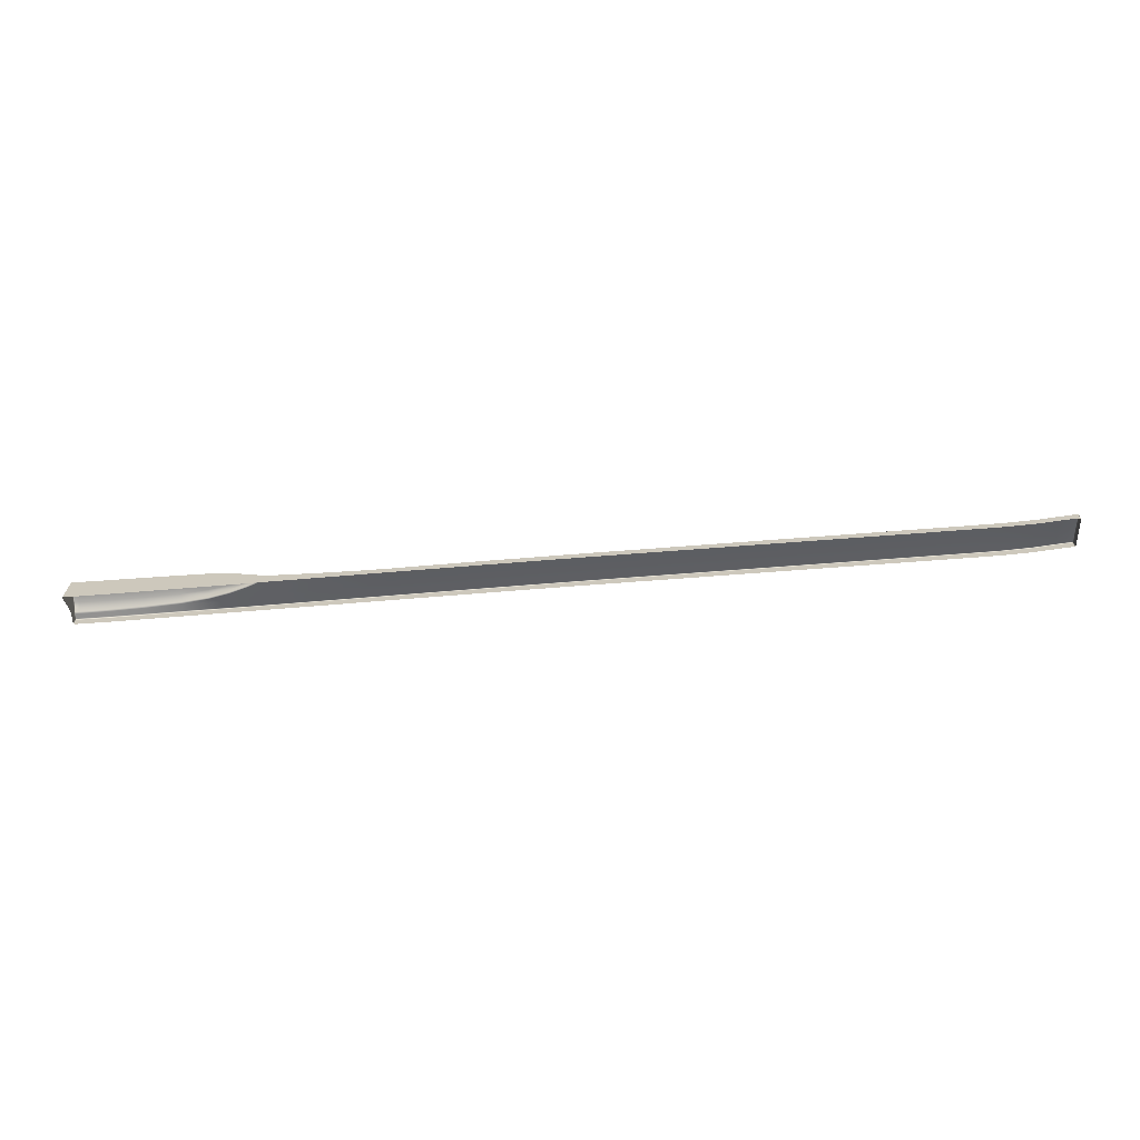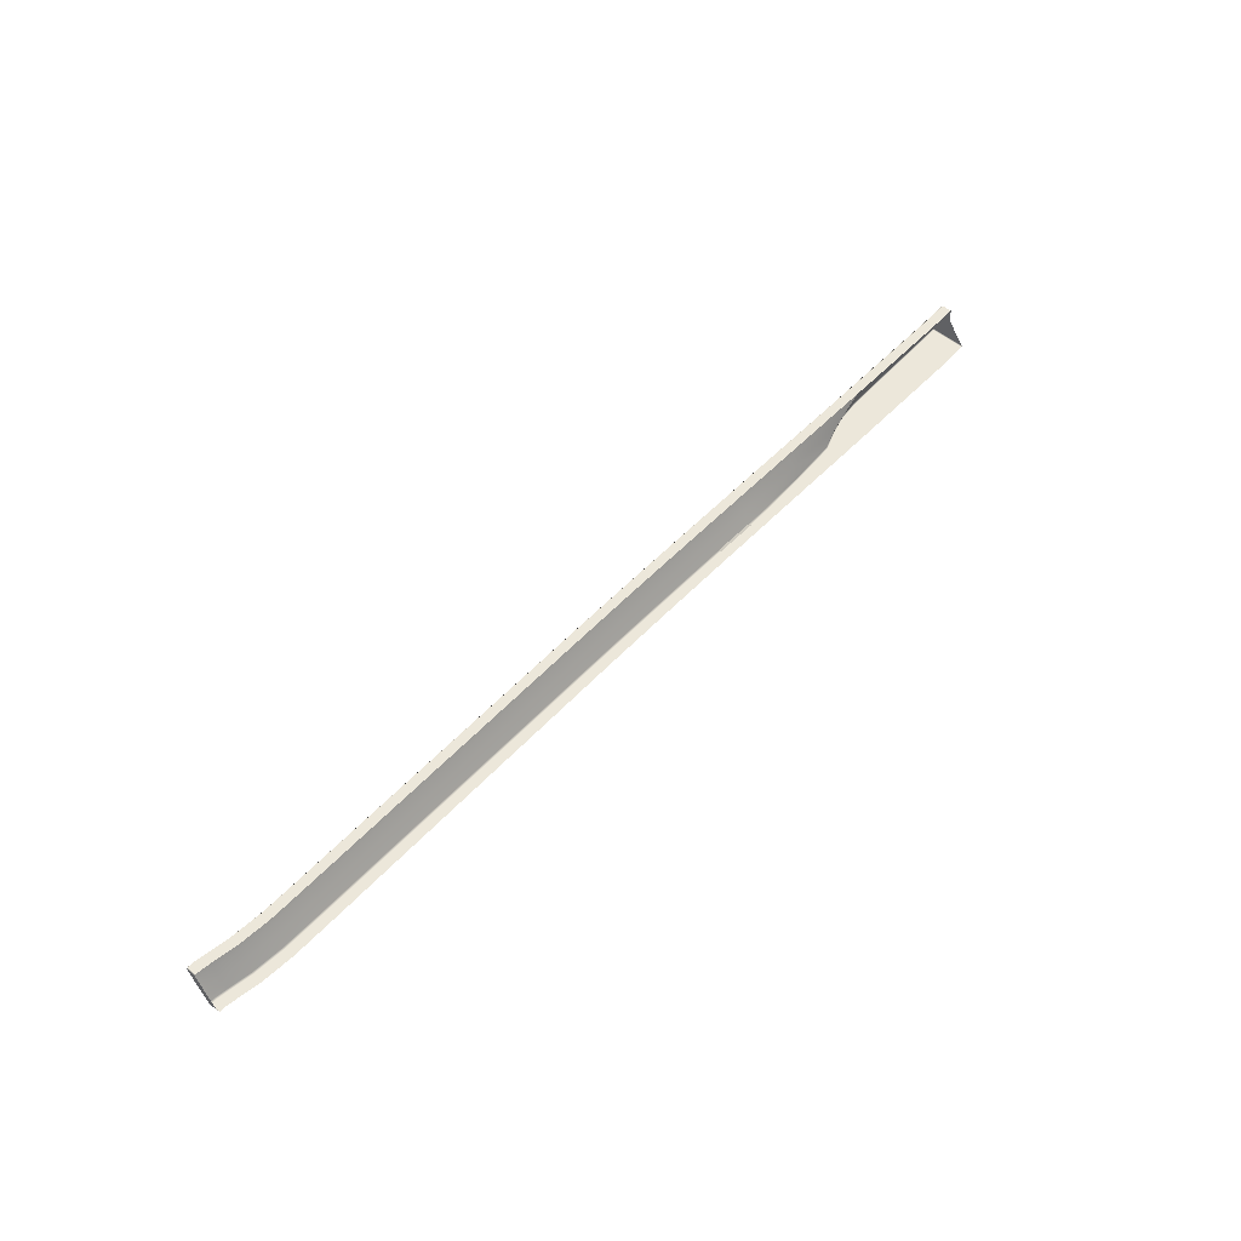
<metadata>
{"format":"obj","ext":"obj","renderer":"f3d","projection":"perspective","resolution":1024,"background":"white","views":[{"elev":-66.6,"azim":4.6,"up":"+Z"},{"elev":53.5,"azim":131.7,"up":"+Y"}]}
</metadata>
<code>
v  -33.18 -55.12 77.86
v  -42.29 -55.12 77.71
v  -33.18 -55.4 77.47
v  -42.29 -55.4 77.31
v  42.71 -55.4 77.42
v  42.71 -55.12 77.81
v  33.3 -55.4 77.47
v  33.3 -55.12 77.86
v  14.64 -55.4 77.55
v  14.64 -55.12 77.95
v  5.285 -55.4 77.61
v  5.285 -55.12 78
v  -13.5 -55.12 78
v  -22.84 -55.12 77.95
v  -13.5 -55.4 77.61
v  -22.84 -55.4 77.55
v  -47.64 -55.4 77.33
v  -47.64 -55.12 77.72
v  -57.09 -55.4 77.7
v  -57.1 -55.11 78.04
v  -33.18 -47.76 81.65
v  -33.18 -47.54 81.51
v  -42.29 -47.76 81.56
v  -42.29 -47.54 81.43
v  42.71 -47.76 81.6
v  42.71 -47.54 81.46
v  33.3 -47.76 81.64
v  33.3 -47.54 81.51
v  14.64 -47.76 81.73
v  14.64 -47.54 81.6
v  5.285 -47.76 81.78
v  5.285 -47.54 81.65
v  -13.5 -47.76 81.79
v  -13.5 -47.54 81.65
v  -22.84 -47.76 81.73
v  -22.84 -47.54 81.6
v  -47.64 -47.76 81.51
v  -47.64 -47.54 81.37
v  -57.22 -47.76 81.41
v  -57.22 -47.54 81.27
v  -106.7 -55.4 82.22
v  -106.7 -55.08 82.45
v  -107.5 -55.4 82.24
v  -107.5 -55.08 82.47
v  -67.84 -55.4 78.6
v  -67.84 -55.09 78.83
v  -71.56 -55.4 79.98
v  -71.57 -55.08 80.22
v  -85.66 -55.4 81.79
v  -85.66 -55.08 82.02
v  -93.36 -55.4 81.93
v  -93.36 -55.08 82.16
v  93.98 -55.12 79.24
v  91.55 -55.12 78.89
v  93.98 -55.4 78.85
v  91.55 -55.4 78.49
v  95.09 -47.76 83.05
v  95.09 -47.54 82.92
v  93.98 -47.76 83.03
v  93.98 -47.54 82.89
v  -106.7 -47.54 81.04
v  -107.5 -47.54 81.06
v  -106.7 -47.78 81.27
v  -107.5 -47.78 81.3
v  -65.02 -47.76 81.33
v  -65.02 -47.54 81.19
v  -71.43 -47.76 81.27
v  -71.43 -47.54 81.13
v  -85.66 -47.78 81.23
v  -85.66 -47.54 81.01
v  -93.36 -47.78 81.19
v  -93.36 -47.54 80.95
v  23.99 -47.76 81.69
v  23.99 -47.54 81.55
v  74.13 -47.54 81.3
v  74.13 -47.76 81.43
v  80.18 -47.54 81.31
v  80.18 -47.76 81.44
v  -107.7 -47.78 81.07
v  -75.45 -47.54 81.09
v  -75.45 -47.77 81.25
v  -100.5 -47.54 80.92
v  -100.5 -47.78 81.16
v  -107.7 -55.08 82.24
v  -107.7 -54.32 82.24
v  -107.5 -54.31 82.47
v  -104.1 -55.08 82.37
v  -104.1 -55.4 82.14
v  -100.5 -55.08 82.28
v  -100.5 -55.4 82.05
v  51.98 -55.4 77.37
v  51.98 -55.12 77.76
v  80.18 -55.4 77.26
v  86.82 -55.4 77.73
v  80.18 -55.12 77.66
v  86.82 -55.12 78.12
v  -75.45 -55.4 81.1
v  -75.45 -55.08 81.33
v  -79.92 -55.4 81.61
v  -79.92 -55.08 81.84
v  -79.92 -47.54 81.05
v  -79.92 -47.77 81.25
v  -107.5 -49.86 81.89
v  -107.5 -49.24 81.44
v  -107.7 -49.86 81.66
v  -107.7 -49.24 81.21
v  -107.7 -48.83 81.07
v  -107.5 -48.83 81.3
v  -107.7 -48.54 81.07
v  -107.5 -48.54 81.3
v  -107.5 -52.67 82.47
v  -107.5 -50.93 82.33
v  -107.7 -52.67 82.24
v  -107.7 -50.93 82.1
v  95.36 -55.12 79.04
v  95.36 -54.37 79.46
v  95.09 -55.12 79.27
v  95.09 -54.37 79.69
v  95.36 -52.66 80.4
v  95.09 -52.66 80.63
v  95.36 -47.76 82.82
v  -67.35 -55.1 78.67
v  -67.33 -55.4 78.43
v  -64.93 -55.09 78.48
v  -64.93 -55.4 78.21
v  95.09 -47.54 80.94
v  95.36 -47.76 80.84
v  74.13 -55.4 77.26
v  74.13 -55.12 77.65
v  70.82 -55.4 77.27
v  70.82 -55.12 77.66
v  61.37 -55.4 77.32
v  61.37 -55.12 77.71
v  70.82 -47.54 81.31
v  70.82 -47.76 81.45
v  61.37 -47.76 81.49
v  61.37 -47.54 81.36
v  51.98 -47.76 81.55
v  51.98 -47.54 81.41
v  -107.7 -55.15 75.24
v  -107.5 -55.4 75.02
v  -107.5 -47.54 79.08
v  -107.7 -47.78 79.08
v  95.09 -55.4 78.87
v  95.09 -49.23 82.39
v  95.36 -49.23 82.16
v  91.55 -47.76 82.67
v  91.55 -47.54 82.54
v  86.82 -47.76 81.91
v  86.82 -47.54 81.77
v  -104.1 -47.54 80.97
v  -104.1 -47.78 81.2
v  -4.134 -47.54 81.67
v  -4.134 -47.76 81.81
v  -4.134 -55.12 78.02
v  -4.134 -55.4 77.63
v  23.99 -55.4 77.51
v  23.99 -55.12 77.9
v  95.36 -55.12 77.05
v  95.09 -55.4 76.88
v  95.09 -50.72 81.67
v  95.36 -50.72 81.44
v  61.37 -55.4 75.34
v  51.98 -55.4 75.4
v  -106.7 -55.4 75
v  -104.1 -55.4 74.93
v  91.55 -55.4 76.48
v  86.82 -55.4 75.72
v  80.18 -55.4 75.27
v  -64.93 -55.4 75.16
v  -67.35 -55.4 75.14
v  -42.29 -55.4 75.42
v  -33.18 -55.4 75.5
v  42.71 -55.4 75.45
v  33.3 -55.4 75.5
v  5.285 -55.4 75.64
v  -4.134 -55.4 75.66
v  -22.84 -55.4 75.58
v  -13.5 -55.4 75.64
v  -47.64 -55.4 75.36
v  -57.1 -55.4 75.25
v  -71.43 -55.4 75.09
v  -75.45 -55.4 75.05
v  -93.36 -55.4 74.91
v  -100.5 -55.4 74.88
v  74.13 -55.4 75.27
v  93.98 -55.4 76.85
v  -79.92 -55.4 75.01
v  -85.66 -55.4 74.97
v  -68.53 -55.4 75.12
v  70.82 -55.4 75.28
v  61.37 -49.23 80.83
v  51.98 -49.23 80.88
v  86.82 -49.23 81.24
v  91.55 -49.23 82.01
v  80.18 -49.23 80.78
v  -106.7 -48.54 81.27
v  -104.1 -48.55 81.2
v  23.99 -54.37 78.32
v  14.64 -54.37 78.37
v  51.98 -54.37 78.18
v  42.71 -54.37 78.23
v  93.98 -54.37 79.66
v  -106.7 -48.83 81.27
v  -85.65 -49.06 81.11
v  -93.35 -48.72 81.19
v  -79.92 -49.23 80.88
v  -79.92 -50.19 80.65
v  -75.43 -49.31 80.72
v  -75.44 -50.6 80.27
v  -71.39 -49.4 80.64
v  -71.35 -50.7 80.15
v  -65.02 -49.35 80.67
v  -65.01 -50.8 80.06
v  23.99 -52.66 79.26
v  14.64 -52.66 79.3
v  42.71 -52.66 79.17
v  33.3 -54.37 78.28
v  33.3 -52.66 79.22
v  61.37 -52.66 79.07
v  61.37 -54.37 78.13
v  70.82 -52.66 79.02
v  70.82 -54.37 78.08
v  93.98 -52.66 80.6
v  91.55 -50.72 81.29
v  86.82 -50.72 80.52
v  80.18 -50.72 80.06
v  42.71 -49.23 80.93
v  42.71 -50.72 80.21
v  51.98 -50.72 80.16
v  -67.38 -54.42 78.76
v  -64.96 -52.77 79.26
v  -69.32 -53.49 79.1
v  -71.3 -52.69 79.42
v  -57.24 -49.29 80.74
v  -57.2 -50.79 80.06
v  -42.29 -49.23 80.9
v  -47.64 -49.23 80.85
v  74.13 -49.23 80.77
v  70.82 -49.23 80.78
v  33.3 -49.23 80.98
v  14.64 -49.23 81.07
v  5.285 -49.23 81.12
v  -22.84 -49.23 81.07
v  -33.18 -49.23 80.98
v  93.98 -49.23 82.36
v  -100.5 -48.59 81.16
v  -47.64 -54.37 78.14
v  -57.11 -54.54 78.3
v  -42.29 -54.37 78.14
v  -33.18 -54.37 78.28
v  -22.84 -54.37 78.36
v  -13.5 -54.37 78.42
v  -4.134 -54.37 78.44
v  5.285 -54.37 78.42
v  74.13 -54.37 78.07
v  80.18 -54.37 78.08
v  86.82 -54.37 78.54
v  91.55 -54.37 79.31
v  -64.94 -54.7 78.58
v  -100.5 -48.88 81.16
v  -104.1 -48.84 81.2
v  -57.12 -52.73 79.14
v  -47.64 -52.66 79.08
v  -47.64 -50.72 80.12
v  -42.29 -52.66 79.11
v  -33.18 -52.66 79.22
v  -42.29 -50.71 80.17
v  -33.18 -50.72 80.26
v  -22.84 -52.66 79.3
v  -13.5 -52.66 79.36
v  -22.84 -50.72 80.34
v  -13.5 -50.72 80.4
v  -4.134 -50.72 80.42
v  -4.134 -52.66 79.38
v  5.285 -50.72 80.4
v  5.285 -52.66 79.36
v  14.64 -50.72 80.34
v  23.99 -50.72 80.3
v  51.98 -52.66 79.12
v  74.13 -52.66 79.01
v  74.13 -50.72 80.05
v  70.82 -50.72 80.06
v  61.37 -50.72 80.11
v  80.18 -52.66 79.02
v  86.82 -52.66 79.48
v  91.55 -52.66 80.25
v  93.98 -50.72 81.64
v  23.99 -49.23 81.02
v  -4.134 -49.23 81.14
v  -67.38 -54.76 78.69
v  -106.7 -54.31 82.45
v  -93.37 -54.33 82.16
v  -85.66 -54.36 82.02
v  -69.56 -53.69 79.2
v  -71.58 -53.18 79.79
v  -71.64 -53.52 80.14
v  -75.45 -54.54 81.33
v  -79.92 -54.43 81.84
v  -79.92 -50.55 80.77
v  -79.92 -51.04 81.21
v  -75.45 -51.61 80.15
v  -75.46 -52.01 80.66
v  -85.66 -50.34 81.54
v  -85.66 -49.8 81.19
v  -93.39 -50.01 81.67
v  -93.37 -49.43 81.31
v  -100.5 -50.95 82.14
v  -100.5 -49.9 81.72
v  -104.1 -50.93 82.22
v  -104.1 -49.87 81.78
v  -106.7 -49.24 81.42
v  -106.7 -49.86 81.86
v  -67.87 -54.76 78.85
v  -71.6 -54.66 80.23
v  -67.89 -54.43 78.91
v  -75.47 -53.6 81.33
v  -75.46 -52.64 81.16
v  -79.92 -53.17 81.82
v  -79.92 -51.85 81.68
v  -93.37 -51.02 82.04
v  -93.38 -52.72 82.16
v  -85.66 -51.28 81.9
v  -85.67 -52.85 82.02
v  -104.1 -54.32 82.37
v  -106.7 -52.67 82.45
v  -104.1 -52.67 82.37
v  -106.7 -50.93 82.3
v  -100.5 -54.32 82.28
v  -71.5 -52.94 79.48
v  -100.5 -49.29 81.3
v  -104.1 -49.25 81.35
v  -71.64 -54.07 80.26
v  -100.5 -52.68 82.28
v  -93.36 -49.03 81.19
v  -85.66 -49.42 81.08
v  -75.44 -51.28 80.05
v  70.82 -47.54 79.34
v  61.37 -47.54 79.39
v  86.82 -47.54 79.8
v  91.55 -47.54 80.57
v  93.98 -47.54 80.92
v  -104.1 -47.54 78.99
v  -100.5 -47.54 78.95
v  -65.02 -47.54 79.22
v  -57.22 -47.54 79.3
v  -85.66 -47.54 79.04
v  -79.92 -47.54 79.08
v  42.71 -47.54 79.49
v  51.98 -47.54 79.44
v  5.285 -47.54 79.68
v  -4.134 -47.54 79.7
v  14.64 -47.54 79.62
v  23.99 -47.54 79.58
v  -42.29 -47.54 79.46
v  -33.18 -47.54 79.54
v  80.18 -47.54 79.34
v  -106.7 -47.54 79.06
v  -71.43 -47.54 79.16
v  -93.36 -47.54 78.98
v  -47.64 -47.54 79.4
v  -75.45 -47.54 79.12
v  74.13 -47.54 79.33
v  95.36 -52.66 78.41
v  95.36 -54.37 77.47
v  95.36 -49.23 80.18
v  95.36 -50.72 79.45
v  -107.7 -54.42 75.84
v  -107.7 -52.74 77.26
v  -107.7 -49.24 79.08
v  -107.7 -49.86 79.07
v  -107.7 -48.83 79.08
v  -107.7 -48.54 79.08
v  -107.7 -50.95 78.62
v  33.3 -50.72 80.26
v  33.3 -47.54 79.54
v  23.99 -55.4 75.54
v  14.64 -55.4 75.59
v  -13.5 -49.23 81.12
v  -13.5 -47.54 79.68
v  -22.84 -47.54 79.62
g H025_10_226A_R_1_D_H025_10_226A_R
f 1 2 3
f 3 2 4
f 5 6 7
f 7 6 8
f 9 10 11
f 11 10 12
f 13 14 15
f 15 14 16
f 17 18 19
f 19 18 20
f 21 22 23
f 23 22 24
f 25 26 27
f 27 26 28
f 29 30 31
f 31 30 32
f 33 34 35
f 35 34 36
f 37 38 39
f 39 38 40
f 41 42 43
f 43 42 44
f 45 46 47
f 47 46 48
f 49 50 51
f 51 50 52
f 53 54 55
f 55 54 56
f 57 58 59
f 59 58 60
f 61 62 63
f 63 62 64
f 65 66 67
f 67 66 68
f 69 70 71
f 71 70 72
f 29 73 30
f 30 73 74
f 75 76 77
f 77 76 78
f 62 79 64
f 80 81 68
f 68 81 67
f 82 83 72
f 72 83 71
f 84 44 85
f 85 44 86
f 87 88 89
f 89 88 90
f 5 91 6
f 6 91 92
f 93 94 95
f 95 94 96
f 94 56 96
f 96 56 54
f 97 98 99
f 99 98 100
f 80 101 81
f 81 101 102
f 103 104 105
f 105 104 106
f 107 108 109
f 109 108 110
f 111 112 113
f 113 112 114
f 115 116 117
f 117 116 118
f 116 119 118
f 118 119 120
f 121 58 57
f 122 123 124
f 124 123 125
f 58 121 126
f 126 121 127
f 128 129 130
f 130 129 131
f 132 133 91
f 91 133 92
f 75 134 76
f 76 134 135
f 136 137 138
f 138 137 139
f 84 140 43
f 43 140 141
f 47 48 97
f 97 48 98
f 51 52 90
f 90 52 89
f 42 41 87
f 87 41 88
f 142 143 62
f 62 143 79
f 109 110 79
f 79 110 64
f 95 129 93
f 93 129 128
f 117 53 144
f 144 53 55
f 57 145 121
f 121 145 146
f 147 148 149
f 149 148 150
f 149 150 78
f 78 150 77
f 59 60 147
f 147 60 148
f 82 151 83
f 83 151 152
f 151 61 152
f 152 61 63
f 25 138 26
f 26 138 139
f 153 154 32
f 32 154 31
f 21 35 22
f 22 35 36
f 23 24 37
f 37 24 38
f 43 44 84
f 17 4 18
f 18 4 2
f 155 156 12
f 12 156 11
f 9 157 10
f 10 157 158
f 132 130 133
f 133 130 131
f 117 144 115
f 115 144 159
f 159 144 160
f 124 125 20
f 20 125 19
f 39 40 65
f 65 40 66
f 99 100 49
f 49 100 50
f 102 101 69
f 69 101 70
f 105 114 103
f 103 114 112
f 104 108 106
f 106 108 107
f 161 120 162
f 162 120 119
f 85 86 113
f 113 86 111
f 145 161 146
f 146 161 162
f 123 122 45
f 45 122 46
f 163 132 164
f 164 132 91
f 41 165 88
f 88 165 166
f 56 94 167
f 167 94 168
f 94 93 168
f 168 93 169
f 170 125 171
f 171 125 123
f 172 173 4
f 4 173 3
f 174 5 175
f 175 5 7
f 176 11 177
f 177 11 156
f 178 179 16
f 16 179 15
f 180 17 181
f 181 17 19
f 182 47 183
f 183 47 97
f 184 51 185
f 185 51 90
f 128 186 93
f 93 186 169
f 55 56 187
f 187 56 167
f 181 19 170
f 170 19 125
f 188 99 189
f 189 99 49
f 190 171 45
f 45 171 123
f 187 160 55
f 55 160 144
f 165 41 141
f 141 41 43
f 185 90 166
f 166 90 88
f 189 49 184
f 184 49 51
f 183 97 188
f 188 97 99
f 190 45 182
f 182 45 47
f 132 163 130
f 130 163 191
f 192 136 193
f 193 136 138
f 194 195 149
f 149 195 147
f 196 194 78
f 78 194 149
f 63 197 152
f 152 197 198
f 199 200 158
f 158 200 10
f 92 201 6
f 6 201 202
f 53 117 203
f 203 117 118
f 204 197 108
f 108 197 110
f 205 69 206
f 206 69 71
f 207 208 209
f 209 208 210
f 211 212 213
f 213 212 214
f 199 215 200
f 200 215 216
f 202 217 218
f 218 217 219
f 220 221 222
f 222 221 223
f 203 118 224
f 224 118 120
f 195 194 225
f 225 194 226
f 194 196 226
f 226 196 227
f 228 229 193
f 193 229 230
f 231 232 233
f 232 214 234
f 234 214 212
f 213 214 235
f 235 214 236
f 23 37 237
f 237 37 238
f 239 76 240
f 240 76 135
f 27 241 25
f 25 241 228
f 242 29 243
f 243 29 31
f 35 21 244
f 244 21 245
f 37 39 238
f 238 39 235
f 76 239 78
f 78 239 196
f 195 246 147
f 147 246 59
f 57 59 145
f 145 59 246
f 64 110 63
f 63 110 197
f 211 67 209
f 209 67 81
f 67 211 65
f 65 211 213
f 83 247 71
f 71 247 206
f 152 198 83
f 83 198 247
f 18 248 20
f 20 248 249
f 2 1 250
f 250 1 251
f 14 13 252
f 252 13 253
f 155 12 254
f 254 12 255
f 129 256 131
f 131 256 223
f 133 221 92
f 92 221 201
f 256 129 257
f 257 129 95
f 258 257 96
f 96 257 95
f 259 258 54
f 54 258 96
f 203 259 53
f 53 259 54
f 260 124 249
f 249 124 20
f 213 235 65
f 65 235 39
f 69 205 102
f 102 205 207
f 209 81 207
f 207 81 102
f 261 247 262
f 262 247 198
f 197 204 198
f 198 204 262
f 214 232 236
f 236 232 263
f 232 260 263
f 263 260 249
f 264 265 263
f 263 265 236
f 249 248 263
f 263 248 264
f 266 267 268
f 268 267 269
f 250 251 266
f 266 251 267
f 270 271 272
f 272 271 273
f 252 253 270
f 270 253 271
f 274 275 276
f 276 275 277
f 254 255 275
f 275 255 277
f 278 216 279
f 279 216 215
f 280 230 217
f 217 230 229
f 281 282 222
f 222 282 283
f 220 284 280
f 280 284 230
f 282 281 227
f 227 281 285
f 281 256 285
f 285 256 257
f 226 227 286
f 286 227 285
f 286 285 258
f 258 285 257
f 225 226 287
f 287 226 286
f 287 286 259
f 259 286 258
f 224 120 288
f 288 120 161
f 288 225 224
f 224 225 287
f 224 287 203
f 203 287 259
f 246 195 288
f 288 195 225
f 288 161 246
f 246 161 145
f 239 282 196
f 196 282 227
f 192 284 240
f 240 284 283
f 242 278 289
f 289 278 279
f 290 274 243
f 243 274 276
f 268 269 237
f 237 269 245
f 265 238 236
f 236 238 235
f 291 260 231
f 231 260 232
f 291 122 260
f 260 122 124
f 292 86 42
f 42 86 44
f 293 52 294
f 294 52 50
f 295 296 297
f 98 298 100
f 100 298 299
f 300 301 302
f 302 301 303
f 304 305 306
f 306 305 307
f 308 309 310
f 310 309 311
f 312 104 313
f 313 104 103
f 46 314 48
f 48 314 315
f 316 295 297
f 317 318 319
f 319 318 320
f 321 322 323
f 323 322 324
f 292 325 326
f 326 325 327
f 292 42 325
f 325 42 87
f 328 112 326
f 326 112 111
f 329 325 89
f 89 325 87
f 329 89 293
f 293 89 52
f 303 296 302
f 302 296 330
f 296 303 297
f 297 303 318
f 294 50 299
f 299 50 100
f 301 300 304
f 304 300 305
f 318 303 320
f 320 303 301
f 309 306 331
f 331 306 307
f 309 308 306
f 306 308 321
f 306 321 304
f 304 321 323
f 331 332 309
f 309 332 311
f 313 311 312
f 312 311 332
f 328 310 313
f 313 310 311
f 313 103 328
f 328 103 112
f 298 98 315
f 315 98 48
f 318 317 297
f 297 317 333
f 315 333 298
f 298 333 317
f 314 316 315
f 315 316 333
f 323 324 320
f 320 324 319
f 324 294 319
f 319 294 299
f 298 317 299
f 299 317 319
f 308 334 321
f 321 334 322
f 293 322 329
f 329 322 334
f 294 324 293
f 293 324 322
f 329 334 325
f 325 334 327
f 310 327 308
f 308 327 334
f 326 327 328
f 328 327 310
f 292 326 86
f 86 326 111
f 312 332 204
f 204 332 262
f 204 108 312
f 312 108 104
f 331 261 332
f 332 261 262
f 261 331 335
f 335 331 307
f 335 307 336
f 336 307 305
f 300 208 305
f 305 208 336
f 302 337 300
f 300 337 208
f 302 330 337
f 337 330 234
f 330 295 234
f 234 295 233
f 295 316 233
f 233 316 231
f 291 231 314
f 314 231 316
f 314 46 291
f 291 46 122
f 338 339 134
f 134 339 137
f 340 150 341
f 341 150 148
f 341 148 342
f 342 148 60
f 151 82 343
f 343 82 344
f 345 66 346
f 346 66 40
f 347 70 348
f 348 70 101
f 26 139 349
f 349 139 350
f 351 352 32
f 32 352 153
f 30 74 353
f 353 74 354
f 355 24 356
f 356 24 22
f 357 77 340
f 340 77 150
f 342 60 126
f 126 60 58
f 358 142 61
f 61 142 62
f 66 345 68
f 68 345 359
f 70 347 72
f 72 347 360
f 346 40 361
f 361 40 38
f 80 362 101
f 101 362 348
f 363 75 357
f 357 75 77
f 362 80 359
f 359 80 68
f 344 82 360
f 360 82 72
f 343 358 151
f 151 358 61
f 119 116 364
f 364 116 365
f 121 146 127
f 127 146 366
f 162 119 367
f 367 119 364
f 85 368 84
f 84 368 140
f 113 369 85
f 85 369 368
f 370 371 106
f 106 371 105
f 372 370 107
f 107 370 106
f 109 373 107
f 107 373 372
f 114 374 113
f 113 374 369
f 79 143 109
f 109 143 373
f 105 371 114
f 114 371 374
f 367 366 162
f 162 366 146
f 159 365 115
f 115 365 116
f 295 330 296
f 304 323 301
f 301 323 320
f 208 337 210
f 206 335 205
f 205 335 336
f 247 261 206
f 206 261 335
f 134 137 135
f 135 137 136
f 130 191 128
f 128 191 186
f 222 223 281
f 281 223 256
f 240 135 192
f 192 135 136
f 133 131 221
f 221 131 223
f 222 283 220
f 220 283 284
f 240 283 239
f 239 283 282
f 363 338 75
f 75 338 134
f 193 230 192
f 192 230 284
f 280 201 220
f 220 201 221
f 339 350 137
f 137 350 139
f 164 91 174
f 174 91 5
f 193 138 228
f 228 138 25
f 6 202 8
f 8 202 218
f 217 202 280
f 280 202 201
f 217 229 219
f 219 229 375
f 28 26 376
f 376 26 349
f 7 8 157
f 157 8 158
f 27 28 73
f 73 28 74
f 175 7 377
f 377 7 157
f 241 27 289
f 289 27 73
f 158 8 199
f 199 8 218
f 219 375 215
f 215 375 279
f 74 28 354
f 354 28 376
f 241 375 228
f 228 375 229
f 215 199 219
f 219 199 218
f 289 279 241
f 241 279 375
f 377 157 378
f 378 157 9
f 289 73 242
f 242 73 29
f 290 243 154
f 154 243 31
f 11 176 9
f 9 176 378
f 255 12 200
f 200 12 10
f 276 277 278
f 278 277 216
f 277 255 216
f 216 255 200
f 243 276 242
f 242 276 278
f 353 351 30
f 30 351 32
f 155 13 156
f 156 13 15
f 153 34 154
f 154 34 33
f 179 177 15
f 15 177 156
f 13 155 253
f 253 155 254
f 275 274 271
f 271 274 273
f 253 254 271
f 271 254 275
f 273 274 379
f 379 274 290
f 153 352 34
f 34 352 380
f 154 33 290
f 290 33 379
f 272 273 244
f 244 273 379
f 34 380 36
f 36 380 381
f 14 1 16
f 16 1 3
f 173 178 3
f 3 178 16
f 33 35 379
f 379 35 244
f 1 14 251
f 251 14 252
f 267 270 269
f 269 270 272
f 251 252 267
f 267 252 270
f 269 272 245
f 245 272 244
f 36 381 22
f 22 381 356
f 180 172 17
f 17 172 4
f 18 2 248
f 248 2 250
f 264 266 265
f 265 266 268
f 248 250 264
f 264 250 266
f 265 268 238
f 238 268 237
f 24 355 38
f 38 355 361
f 21 23 245
f 245 23 237
f 234 212 337
f 337 212 210
f 212 211 210
f 210 211 209
f 232 234 233
f 208 207 336
f 336 207 205
f 316 297 333

</code>
